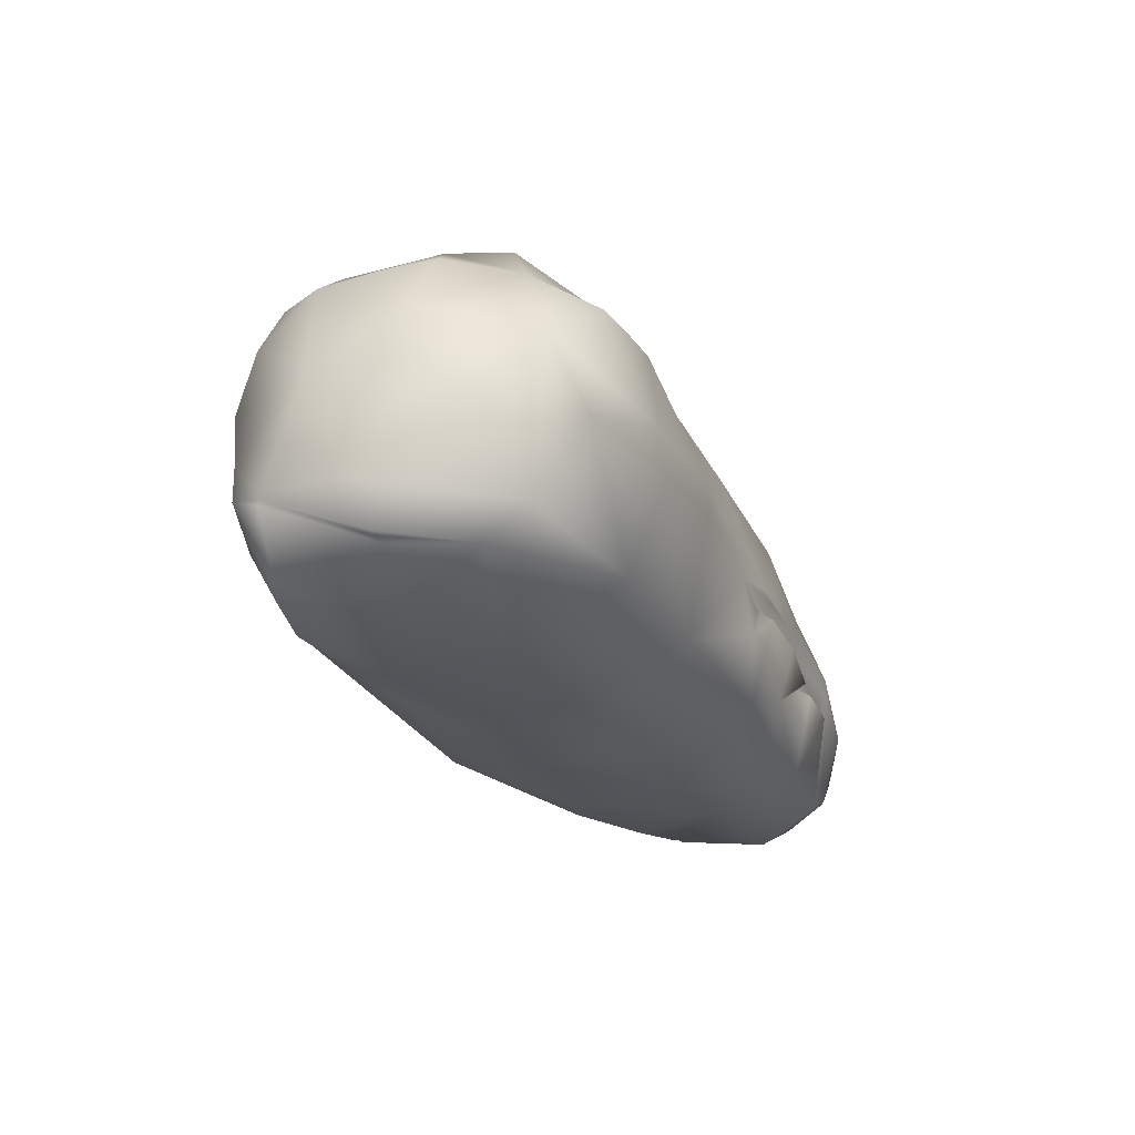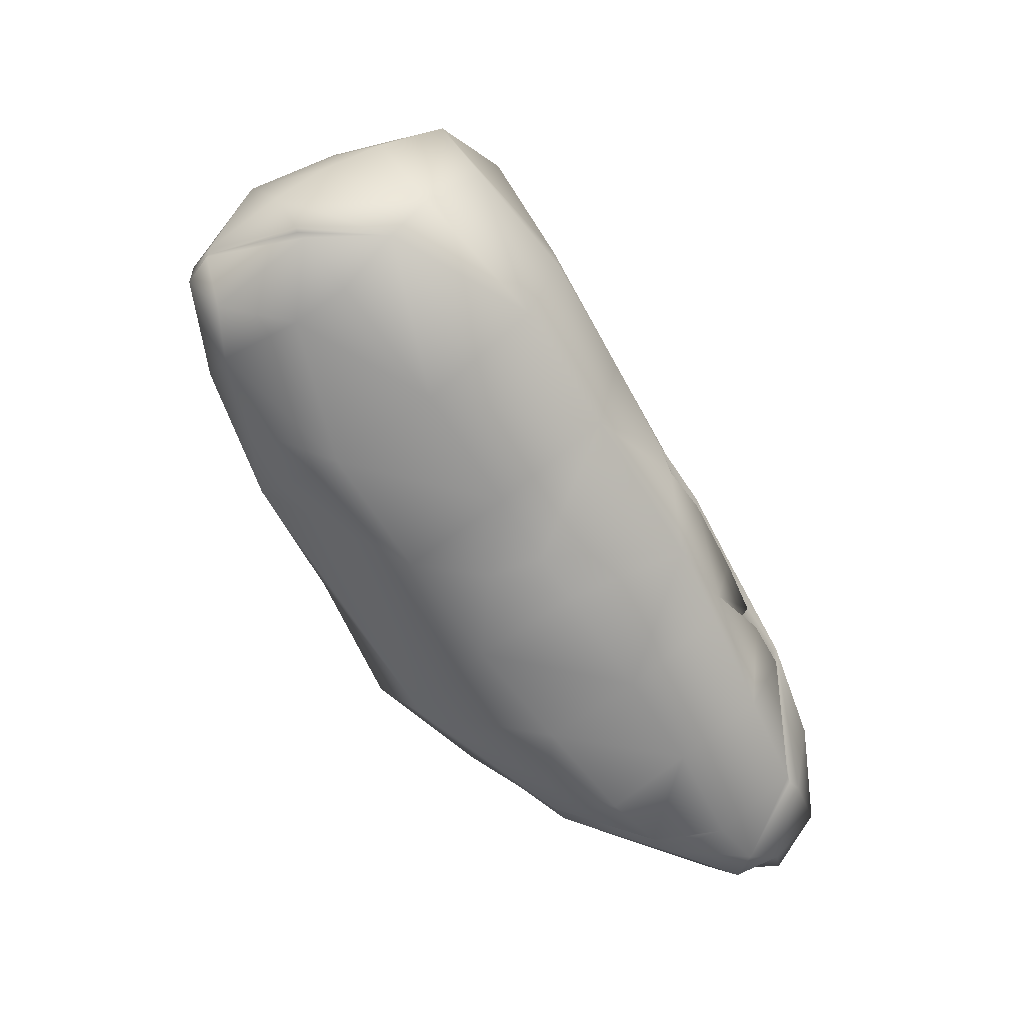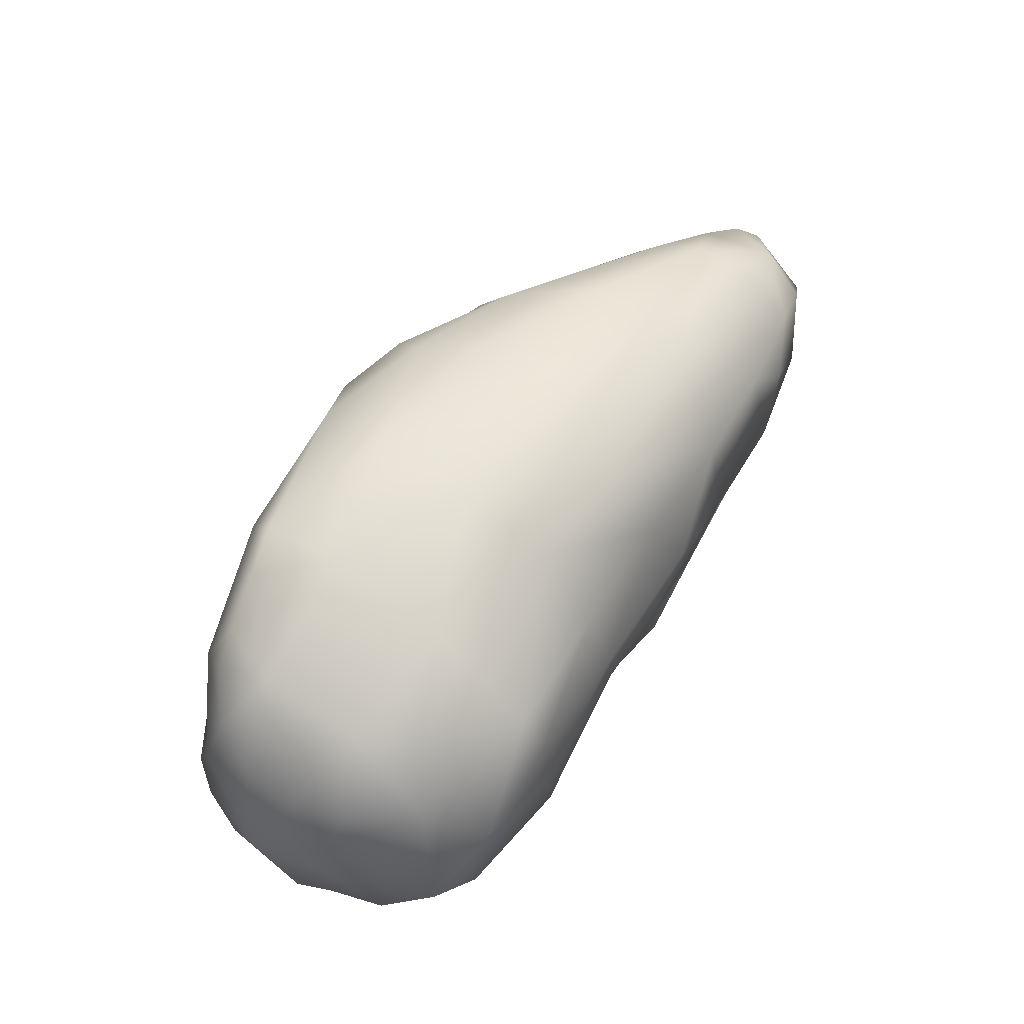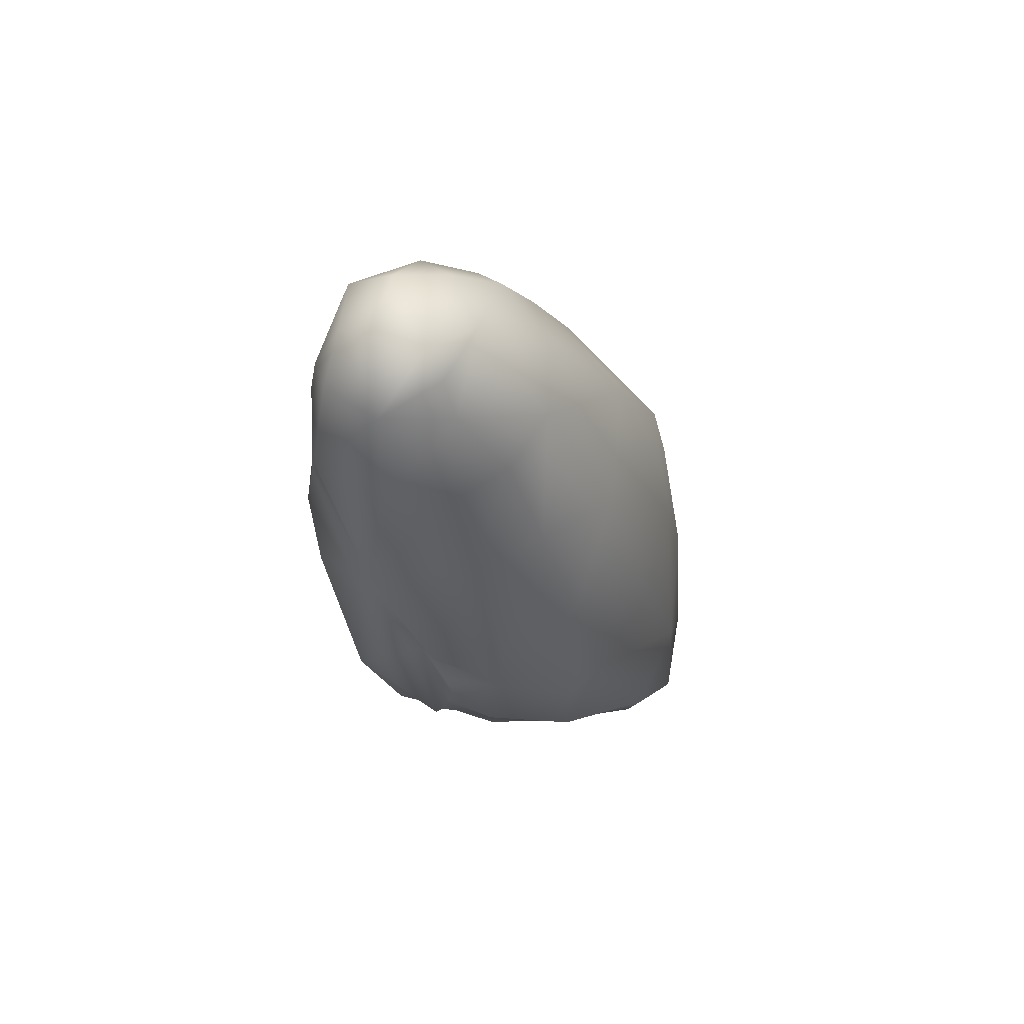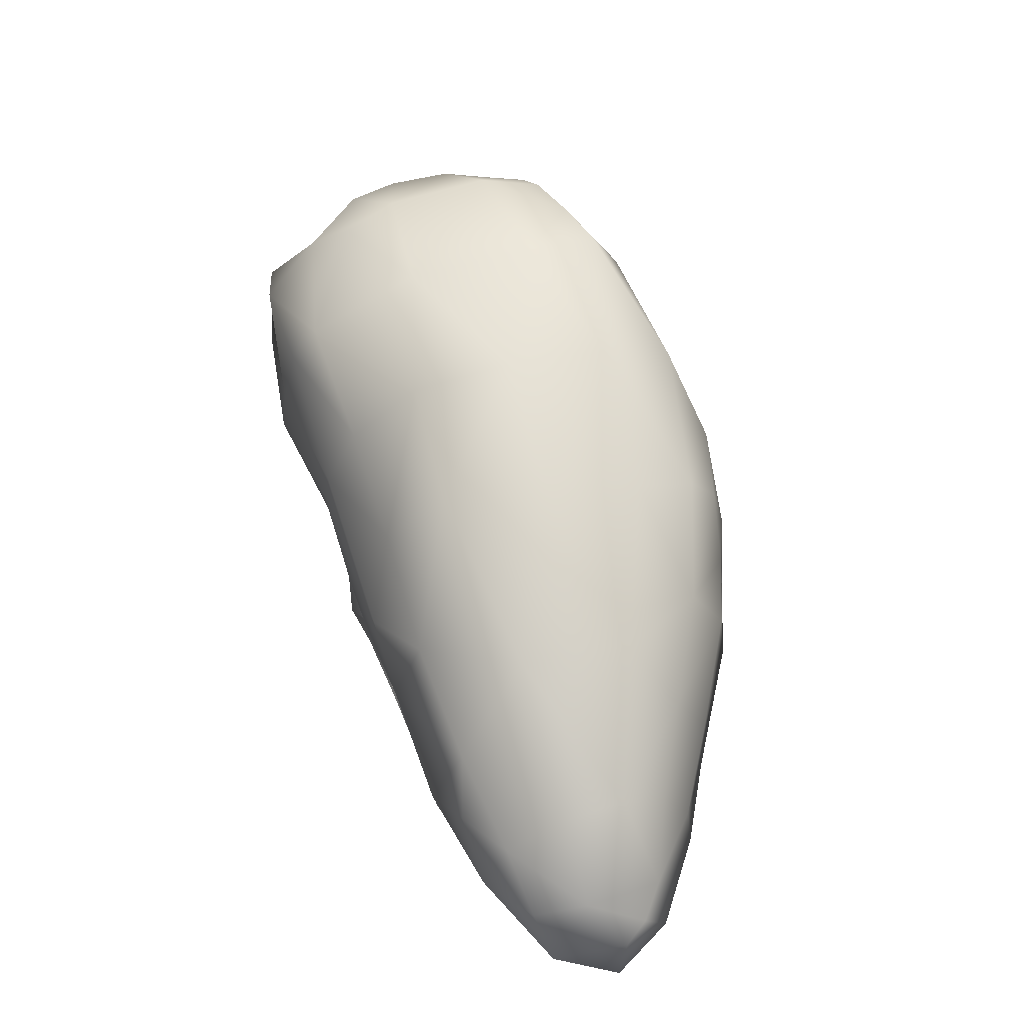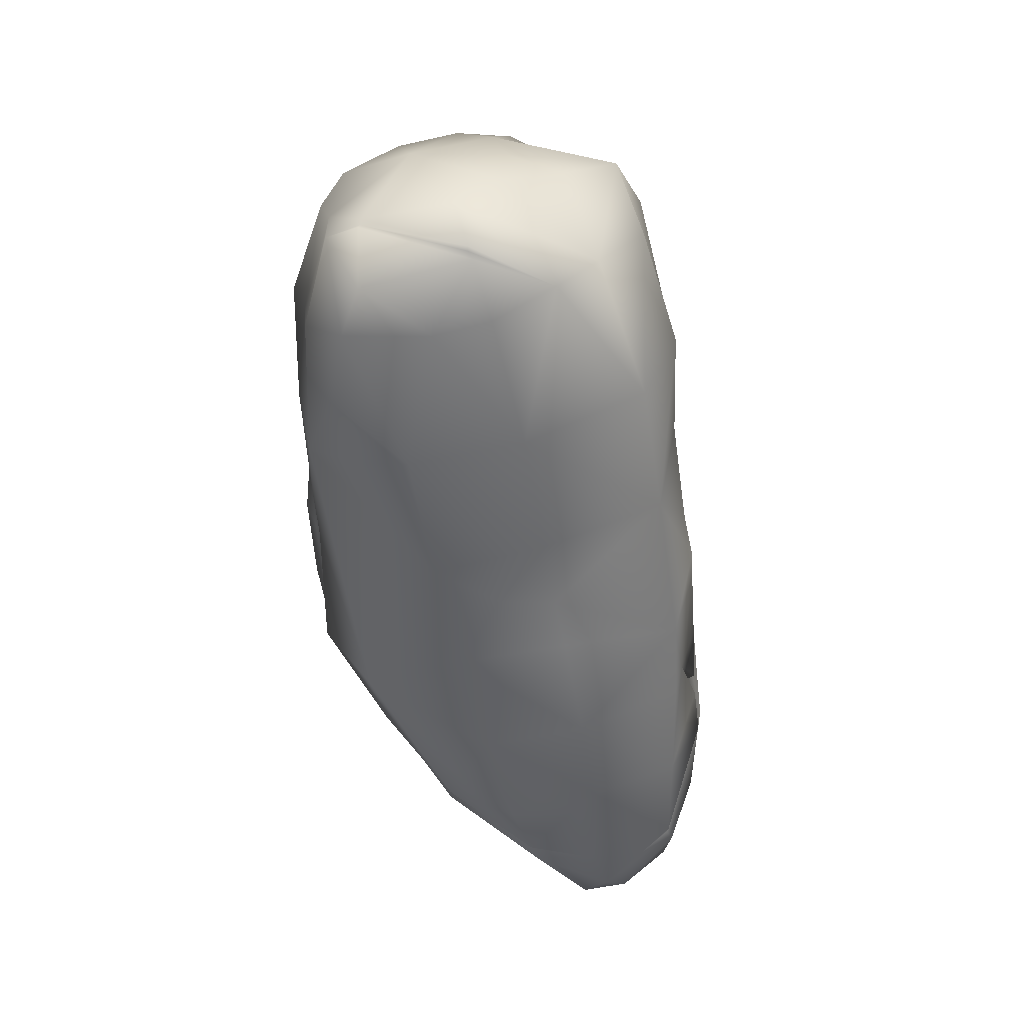
<metadata>
{"format":"obj","ext":"obj","renderer":"f3d","projection":"perspective","resolution":1024,"background":"white","views":[{"elev":-23.8,"azim":-85.1,"up":"+Y"},{"elev":-62.6,"azim":-78.0,"up":"+Y"},{"elev":70.9,"azim":-76.9,"up":"+Y"},{"elev":8.6,"azim":88.8,"up":"+Z"},{"elev":56.4,"azim":51.3,"up":"+Y"},{"elev":-50.9,"azim":-101.1,"up":"+Y"}]}
</metadata>
<code>
g default
v 131.4 -43.81 12.88
v 130.1 -12.88 13.26
v 149.4 -19.13 37.5
v 151.9 -38.78 36.73
v 145.8 -2.139 46.54
v 125.3 8.393 23.35
v 142 9.144 61.74
v 135 9.511 81.69
v 127.1 -3.774 98.88
v 94.81 6.174 92.2
v 122.7 -27.85 105.7
v 88 -24.26 100.7
v 91.34 -51.81 88.9
v 125.8 -50.32 96.14
v 102.4 -60.26 61.23
v 137.3 -59.49 69.69
v 116.5 -62.59 34.06
v 142.1 -58.76 47.99
v 160.4 -50.06 87.24
v 169.6 -39.16 63.51
v 162.9 -17.1 62.76
v 156.4 -10.86 88.17
v 170.8 -25.53 82.67
v 82.79 -61.84 17.95
v 106.1 -3.257 -15.1
v 101.9 19.56 -3.419
v 107.5 30.51 30.88
v 91.63 34.05 64.18
v 59.03 18.48 82.33
v 51.89 -14.39 89.23
v 54.62 -50.23 81.09
v 67.47 -62.9 49.43
v 70.46 28.85 -29.4
v 48.65 53.71 20.69
v 21.25 28.53 67.03
v 27.3 -8.081 79.86
v 28.07 -47.61 74.52
v 30.07 -61.79 35.18
v 46.35 -60.11 1.155
v 72.29 -49.48 -26.69
v 72.75 -7.088 -45.83
v -16.5 34.89 53.17
v -24.8 -2.505 63.75
v 8.733 61.36 3.238
v 31.52 46.11 -51.17
v 31.28 -5.827 -58.07
v 6.74 -61.02 -14.42
v -8.933 -58.25 19.99
v -24.15 -45.97 56.24
v -13.69 45.52 -65.15
v -13.27 -1.558 -66.89
v -24.96 65.25 -31.55
v -41.42 64.38 6.964
v -58.54 41.97 39.39
v -68.28 1.785 50.47
v -66.06 -43.75 40.96
v -49.76 -58.11 5.122
v -34.3 -58.49 -29.67
v -19.85 -39.59 -61.13
v -67.15 57.66 -44.8
v -79.27 57.49 -11.73
v -57.47 32.37 -70.69
v -54.65 0.7907 -74.11
v -61.58 -30.4 -68.63
v -73.82 -50.78 -57.25
v -90.42 -54.56 -13.23
v -107.9 -38.13 16.72
v -116.3 9.451 22.21
v -95.67 39.35 14.11
v -111.6 21.51 -17.35
v -116.7 2.031 -14.22
v -119 -18.63 -15.83
v -117.5 -34.67 -30.13
v -104.4 -31.71 -56.71
v -95.12 -17.81 -66.42
v -87.45 0.9323 -69.41
v -89.02 21.49 -63.65
v -93.1 38.71 -46.47
v -102 38.13 -28.1
v -111.7 0.8148 -44.12
v 107.2 -25.62 -17.63
v 87.19 -3.557 -31.93
v 96.06 -21.92 -26.7
v 31.62 15.91 -57.72
v 60.47 -6.358 -50.58
v 73.25 -18.47 -43.17
v 27.85 -20.92 -53.97
v 10.74 -23.35 -57.39
v 26.64 -26.29 -52.55
v 74.31 -24.82 -43.55
v 105.9 -31.99 -16.22
v 123.4 -48.9 11.59
v 135.8 -59.72 44.54
v 138.4 -57.79 46.48
v 126.8 -45.42 13.07
v 104.5 -28.75 -15.17
v 97.9 -23.01 -21.35
v 86.66 -19.01 -34.95
v 74.25 -22.88 -42.61
v 26.69 -23.16 -50.88
v 79.81 -20.95 -38.35
v 69.59 -10.53 -44.98
v 8.504 -3.367 -60.1
v -17.73 60.92 -56.54
v -94.29 -29.08 -66.59
v -103 -34.3 -57.37
v -107.4 -48.68 -22.33
v -110.3 -46.49 -24.38
v -102.1 -47.54 4.444
v -103.2 -33.01 -56.8
v -109.1 -47.34 -24.28
v 18.3 -57.57 9.995
v 15.08 -57.75 28.5
v 156.5 -34.82 102.6
v 88.66 -31.61 99.69
v 53.69 -37.85 83.87
v 74.54 -28.52 94.83
v 51.97 -20.09 89.2
v 67.72 -26.38 93.11
v 27.08 -19.29 82.32
v 5.311 -32.78 75.65
v 26.82 -14.38 82.52
v 20.59 -18.86 77.33
v 2.051 -15.58 73.25
v 28.33 -16.29 78.31
v 53.16 -16.74 85.45
v 132.6 -48.63 99.2
v 152.9 -57.18 77.58
v 89.15 -26.84 97.43
v 129.5 -48.51 96.56
v 71.77 -26.13 89.2
v -58.13 -14.5 -69.56
v 53.1 19.42 -52.82
v 74.21 18.92 -37.7
v -94.31 27.04 36.47
v -69.83 -15.91 52.02
v -104.5 -11.64 33.11
v -63.01 29.02 47.35
v -22.76 9.471 62.37
v -78.4 57.43 8.908
v -102.6 41.16 -9.841
v -34.78 60.39 -58.1
v -53.36 56.57 -60.04
v -64.5 48.61 -62.07
v -81.45 38.51 -58.22
v 172.9 -39.69 87.15
v 162.4 -54.13 71.71
v 169.4 -20.77 73.93
v 145.4 -18.75 102.2
v 106.2 -10.76 101.4
v -120.9 -11.33 3.391
v -91.43 -50.11 -54.75
v -83.71 -57.8 -30.29
v 102.1 -60 13.09
v -27.83 -53.14 -44.9
v -47.78 -50.32 -56.83
v 33.36 50.01 50.83
v -5.105 57.24 33.78
v 67.89 45.75 -5.965
v 23.16 57.64 -28.19
g lp_rock_2
f 2 3 1
f 1 3 4
f 6 5 2
f 2 5 3
f 27 7 6
f 6 7 5
f 8 7 28
f 28 7 27
f 9 8 10
f 10 8 28
f 12 150 10
f 14 115 13
f 16 14 15
f 15 14 13
f 16 15 93
f 93 15 17
f 92 93 17
f 19 147 20
f 4 20 18
f 3 21 4
f 4 21 20
f 5 21 3
f 5 7 21
f 21 7 22
f 7 8 22
f 22 8 9
f 149 9 11
f 114 11 127
f 114 146 23
f 20 21 148
f 20 23 146
f 22 114 23
f 22 148 21
f 17 24 154
f 25 2 81
f 81 2 1
f 26 6 25
f 25 6 2
f 27 6 26
f 28 29 10
f 12 10 30
f 30 10 29
f 115 117 13
f 13 117 116
f 15 13 32
f 32 13 31
f 32 24 15
f 15 24 17
f 27 159 34
f 34 28 27
f 28 157 29
f 29 157 35
f 35 36 29
f 29 36 30
f 118 120 116
f 116 120 37
f 38 32 37
f 37 32 31
f 38 39 32
f 32 39 24
f 40 24 39
f 81 82 25
f 25 82 26
f 26 82 134
f 139 36 35
f 159 160 34
f 34 160 44
f 41 133 134
f 86 87 85
f 85 87 46
f 39 47 40
f 47 112 48
f 113 37 49
f 121 124 49
f 49 124 43
f 84 50 45
f 160 52 44
f 52 53 44
f 53 54 158
f 158 54 42
f 54 138 42
f 42 138 139
f 136 43 55
f 48 49 57
f 57 49 56
f 57 58 48
f 48 58 47
f 155 47 58
f 103 88 51
f 52 60 53
f 53 60 61
f 104 142 52
f 50 51 62
f 62 51 63
f 51 132 63
f 65 156 58
f 58 156 155
f 57 153 58
f 56 109 57
f 137 68 67
f 69 135 54
f 61 140 53
f 71 68 70
f 70 68 69
f 68 151 67
f 109 107 66
f 74 108 73
f 105 110 74
f 76 132 75
f 62 63 77
f 77 63 76
f 145 144 62
f 79 61 78
f 78 61 60
f 79 141 61
f 80 74 73
f 80 77 76
f 78 77 80
f 71 70 80
f 72 80 73
f 72 71 80
f 75 74 80
f 80 76 75
f 78 80 79
f 80 70 79
f 1 4 18
f 91 92 40
f 40 90 91
f 83 98 82
f 84 85 46
f 41 102 84
f 40 89 90
f 88 59 51
f 40 59 89
f 89 59 88
f 100 88 87
f 99 100 86
f 86 100 87
f 82 81 97
f 97 81 96
f 1 95 81
f 81 95 96
f 18 94 1
f 1 94 95
f 16 94 18
f 16 93 94
f 94 93 95
f 95 93 92
f 96 95 91
f 91 95 92
f 98 101 41
f 41 101 102
f 82 97 83
f 82 98 41
f 91 90 96
f 96 90 99
f 96 83 97
f 89 100 90
f 90 100 99
f 89 88 100
f 98 96 101
f 96 99 101
f 101 99 86
f 84 102 85
f 85 102 86
f 83 96 98
f 103 84 46
f 88 103 87
f 87 103 46
f 50 104 45
f 75 105 74
f 64 105 75
f 107 152 153
f 74 110 108
f 108 110 111
f 67 72 73
f 109 108 111
f 105 106 110
f 110 106 111
f 111 106 107
f 109 111 107
f 39 112 47
f 39 38 112
f 48 112 113
f 113 112 38
f 113 49 48
f 38 37 113
f 127 128 19
f 11 12 127
f 30 126 12
f 12 126 129
f 116 119 118
f 117 131 116
f 30 36 122
f 120 121 37
f 122 124 125
f 43 124 36
f 36 124 122
f 125 121 120
f 125 124 123
f 126 125 118
f 118 125 120
f 127 12 130
f 130 12 129
f 16 128 14
f 130 128 127
f 119 126 118
f 130 129 14
f 14 129 115
f 14 128 130
f 129 131 117
f 129 126 131
f 129 117 115
f 122 125 30
f 30 125 126
f 49 37 121
f 124 121 123
f 125 123 121
f 19 114 127
f 131 126 119
f 116 131 119
f 116 37 31
f 67 109 56
f 57 109 66
f 67 73 109
f 109 73 108
f 152 105 65
f 65 105 64
f 63 132 76
f 75 132 64
f 59 64 132
f 59 132 51
f 41 84 133
f 133 84 45
f 33 133 45
f 134 133 33
f 26 134 33
f 134 82 41
f 54 135 138
f 69 68 135
f 55 135 68
f 136 137 56
f 56 137 67
f 56 49 136
f 136 49 43
f 68 137 55
f 138 135 55
f 138 55 139
f 139 55 43
f 157 158 35
f 35 158 42
f 43 36 139
f 54 53 140
f 69 140 61
f 54 140 69
f 70 141 79
f 70 69 141
f 61 141 69
f 142 60 52
f 62 142 50
f 143 144 60
f 50 142 104
f 142 143 60
f 62 143 142
f 62 144 143
f 77 145 62
f 78 145 77
f 78 60 145
f 145 60 144
f 19 146 114
f 20 146 19
f 18 20 147
f 18 128 16
f 128 147 19
f 18 147 128
f 22 23 148
f 20 148 23
f 114 149 11
f 22 149 114
f 22 9 149
f 10 150 9
f 12 11 150
f 9 150 11
f 35 42 139
f 59 40 47
f 68 71 151
f 151 71 72
f 67 151 72
f 107 106 152
f 106 105 152
f 66 153 57
f 107 153 66
f 153 152 65
f 58 153 65
f 17 154 92
f 154 24 40
f 92 154 40
f 155 156 59
f 59 47 155
f 65 64 156
f 59 156 64
f 28 34 157
f 158 157 44
f 44 157 34
f 53 158 44
f 33 159 26
f 26 159 27
f 45 160 33
f 33 160 159
f 45 104 160
f 160 104 52
f 55 137 136
f 86 102 101
f 51 50 103
f 103 50 84
f 13 116 31

</code>
